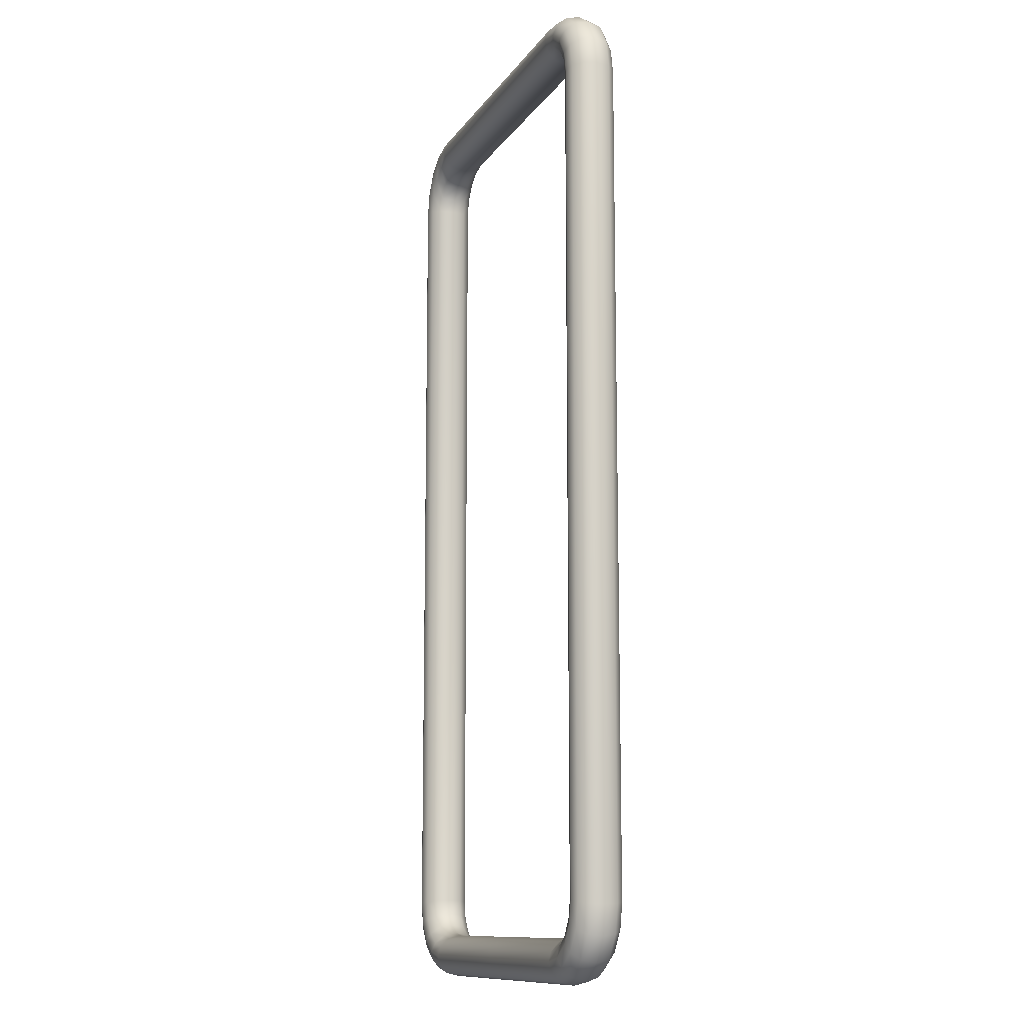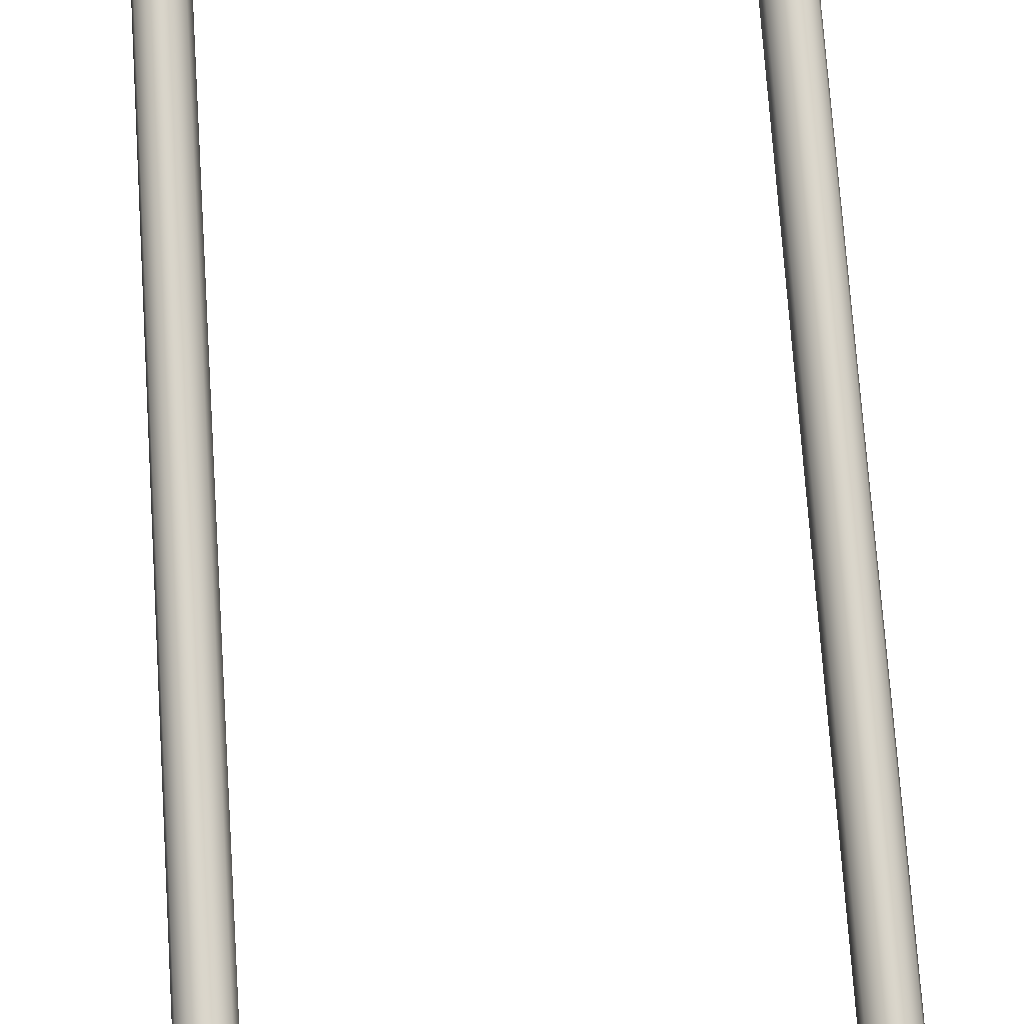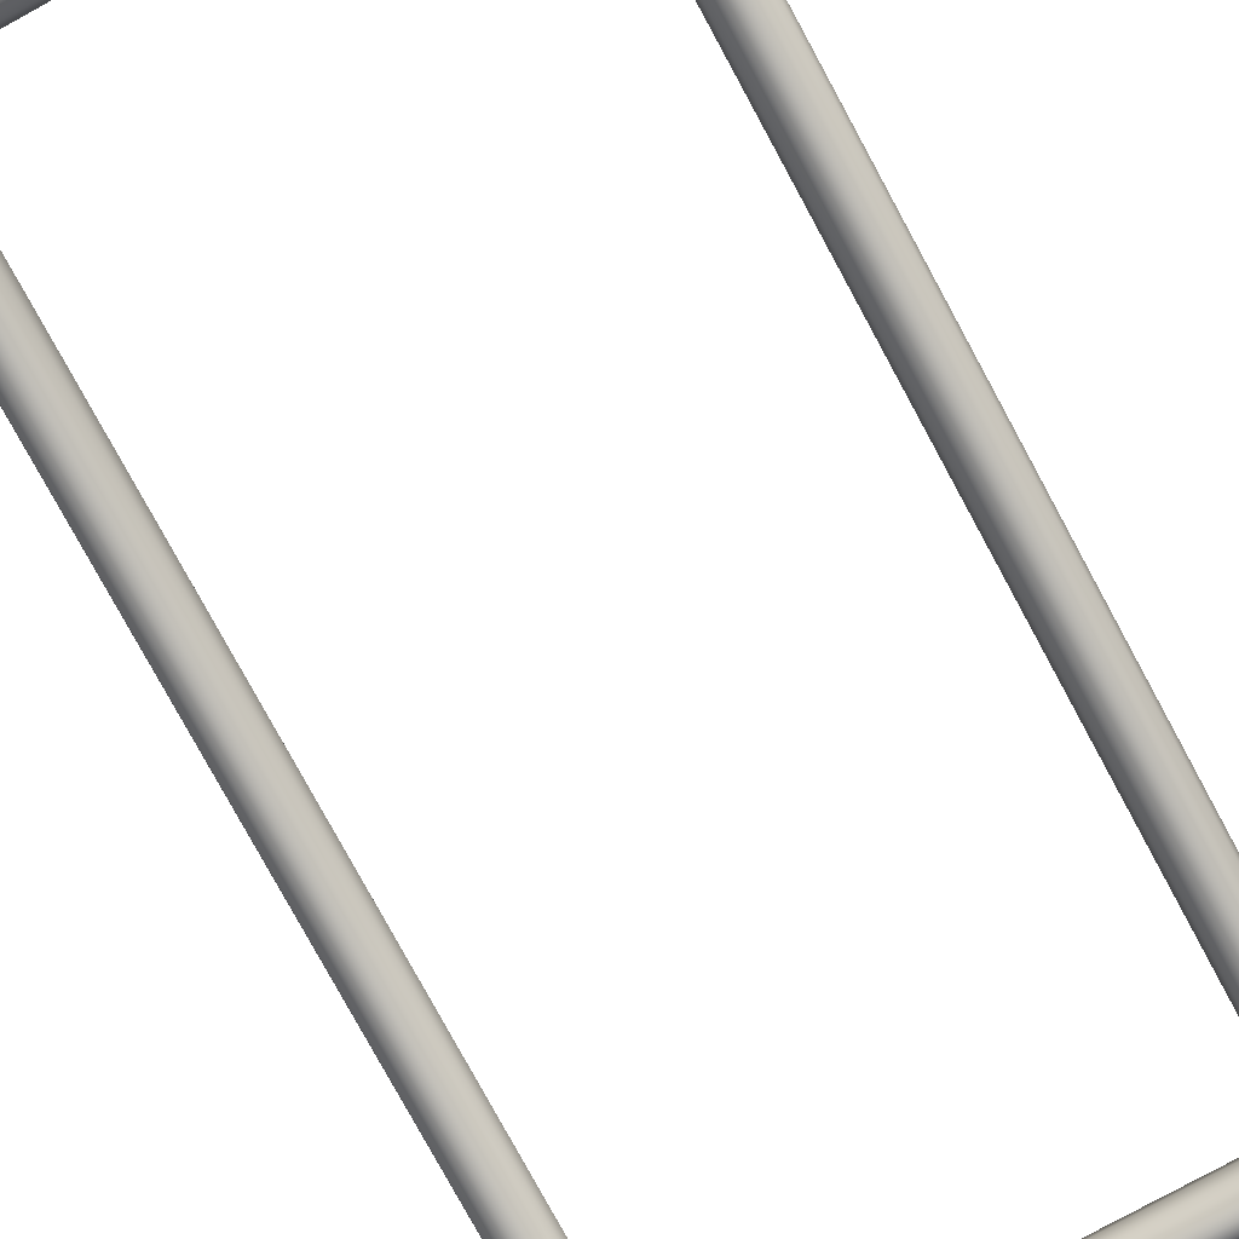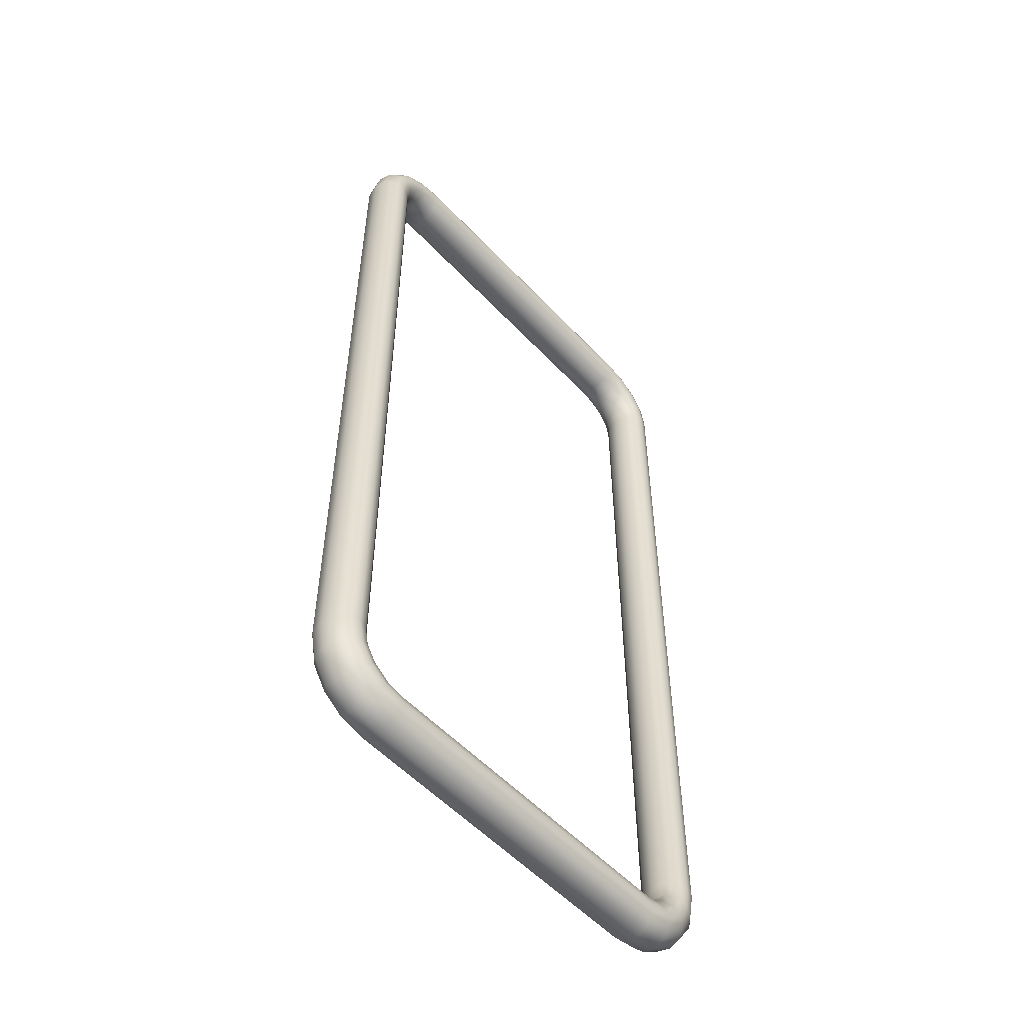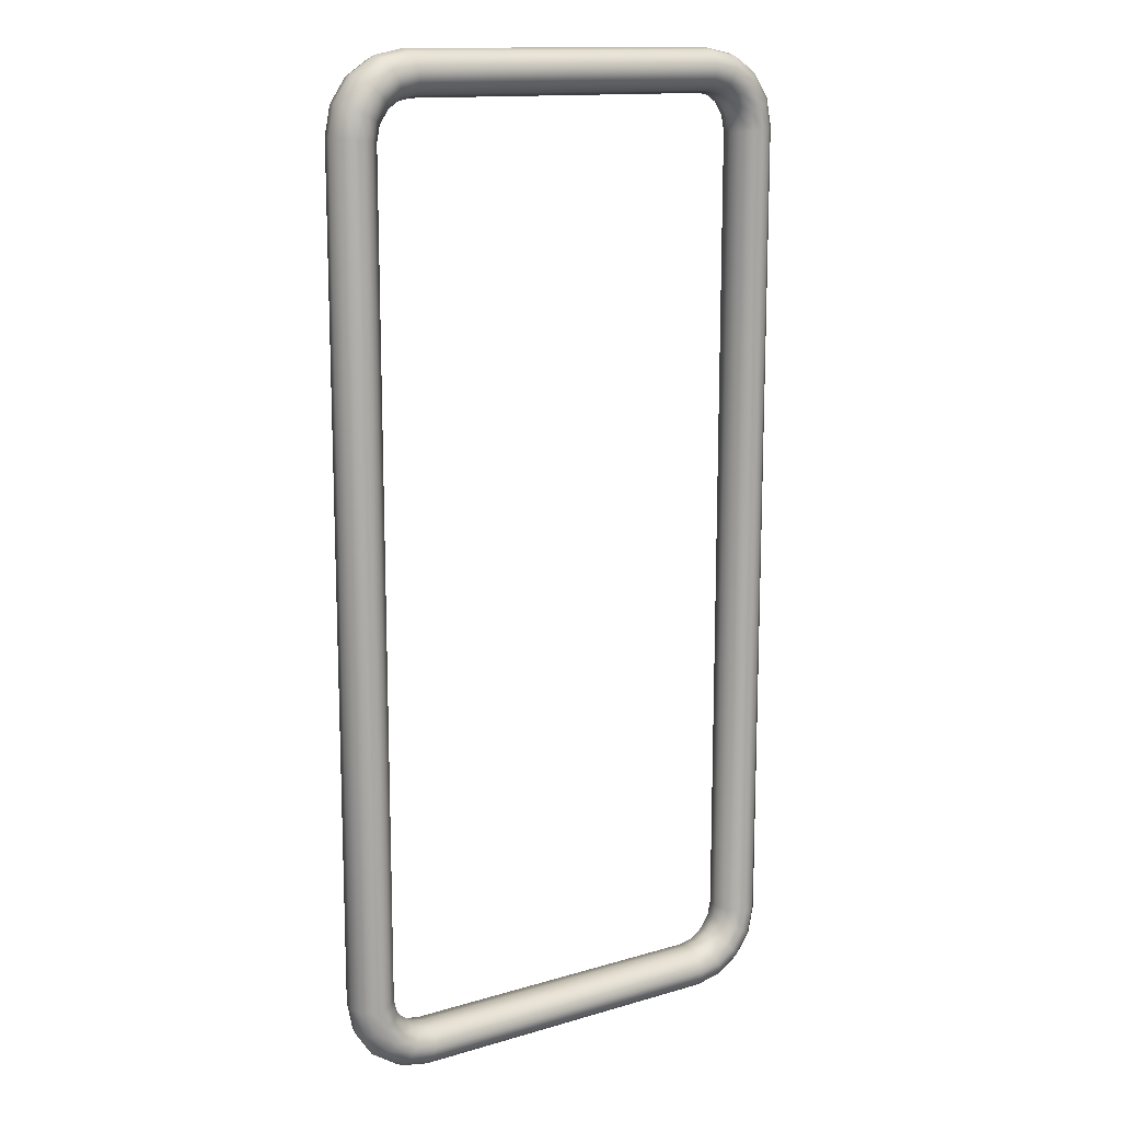
<metadata>
{"format":"obj","ext":"obj","renderer":"f3d","projection":"perspective","resolution":1024,"background":"white","views":[{"elev":-11.6,"azim":69.3,"up":"+Z"},{"elev":74.9,"azim":-3.9,"up":"+Y"},{"elev":-79.7,"azim":28.6,"up":"+Y"},{"elev":-54.4,"azim":-48.0,"up":"+Z"},{"elev":13.7,"azim":-33.2,"up":"+Z"}]}
</metadata>
<code>
o Plane
v 0 0.113 1.069
v 0 0.1279 1.117
v 0 0.113 1.166
v -1.166 0.113 -1.25
v -1.117 0.1279 -1.25
v -1.069 0.113 -1.25
v 1.166 0.113 -1.25
v 1.117 0.1279 -1.25
v 1.069 0.113 -1.25
v 0 0.113 -3.569
v 0 0.1279 -3.617
v 0 0.113 -3.666
v 0 0.06941 -3.711
v 0.8222 0.113 1.069
v 0.8291 0.1279 1.117
v 0.8361 0.113 1.166
v 0.8425 0.06941 1.211
v 0.9836 0.06941 1.183
v 0.9623 0.113 1.141
v 0.9394 0.1279 1.095
v 0.9165 0.113 1.05
v 0.8952 0.06941 1.008
v 1.069 0.113 1.069
v 1.033 0.1279 1.033
v 0.9965 0.113 0.9965
v 0.9626 0.06941 0.9626
v 1.183 0.06941 0.9836
v 1.141 0.113 0.9623
v 1.095 0.1279 0.9394
v 1.05 0.113 0.9165
v 1.008 0.06941 0.8952
v 1.023 0.06941 0.8158
v 1.069 0.113 0.8222
v 1.117 0.1279 0.8291
v 1.166 0.113 0.8361
v -0.8361 0.113 1.166
v -0.8291 0.1279 1.117
v -0.8222 0.113 1.069
v -0.9165 0.113 1.05
v -0.9394 0.1279 1.095
v -0.9623 0.113 1.141
v -0.9836 0.06941 1.183
v -0.9965 0.113 0.9965
v -1.033 0.1279 1.033
v -1.069 0.113 1.069
v -1.103 0.06941 1.103
v -1.05 0.113 0.9165
v -1.095 0.1279 0.9394
v -1.141 0.113 0.9623
v -1.183 0.06941 0.9836
v -1.023 0.06941 0.8158
v -1.069 0.113 0.8222
v -1.117 0.1279 0.8291
v -1.166 0.113 0.8361
v 0.8425 0.06941 -3.711
v 0.8361 0.113 -3.666
v 0.8291 0.1279 -3.617
v 0.8222 0.113 -3.569
v 0.8158 0.06941 -3.523
v 0.8952 0.06941 -3.508
v 0.9165 0.113 -3.55
v 0.9394 0.1279 -3.595
v 0.9623 0.113 -3.641
v 0.9626 0.06941 -3.463
v 0.9965 0.113 -3.496
v 1.033 0.1279 -3.533
v 1.069 0.113 -3.569
v 1.008 0.06941 -3.395
v 1.05 0.113 -3.417
v 1.095 0.1279 -3.439
v 1.141 0.113 -3.462
v 1.211 0.06941 -3.343
v 1.166 0.113 -3.336
v 1.117 0.1279 -3.329
v 1.069 0.113 -3.322
v -0.8425 0.06941 -3.711
v -0.8361 0.113 -3.666
v -0.8291 0.1279 -3.617
v -0.8222 0.113 -3.569
v -0.8158 0.06941 -3.523
v -0.9623 0.113 -3.641
v -0.9394 0.1279 -3.595
v -0.9165 0.113 -3.55
v -0.8952 0.06941 -3.508
v -1.103 0.06941 -3.603
v -1.069 0.113 -3.569
v -1.033 0.1279 -3.533
v -0.9965 0.113 -3.496
v -1.141 0.113 -3.462
v -1.095 0.1279 -3.439
v -1.05 0.113 -3.417
v -1.008 0.06941 -3.395
v -1.069 0.113 -3.322
v -1.117 0.1279 -3.329
v -1.166 0.113 -3.336
v 0 -0.113 1.069
v 0 -0.1279 1.117
v 0 -0.113 1.166
v -1.211 -0.06941 -1.25
v -1.166 -0.113 -1.25
v -1.117 -0.1279 -1.25
v -1.069 -0.113 -1.25
v -1.023 -0.06941 -1.25
v 1.166 -0.113 -1.25
v 1.117 -0.1279 -1.25
v 1.069 -0.113 -1.25
v 1.023 -0.06941 -1.25
v 0 -0.113 -3.569
v 0 -0.1279 -3.617
v 0 -0.113 -3.666
v 0.8158 -0.06941 1.023
v 0.8222 -0.113 1.069
v 0.8291 -0.1279 1.117
v 0.8361 -0.113 1.166
v 0.8425 -0.06941 1.211
v 0.9623 -0.113 1.141
v 0.9394 -0.1279 1.095
v 0.9165 -0.113 1.05
v 1.103 -0.06941 1.103
v 1.069 -0.113 1.069
v 1.033 -0.1279 1.033
v 0.9965 -0.113 0.9965
v 1.141 -0.113 0.9623
v 1.095 -0.1279 0.9394
v 1.05 -0.113 0.9165
v 1.069 -0.113 0.8222
v 1.117 -0.1279 0.8291
v 1.166 -0.113 0.8361
v -0.8425 -0.06941 1.211
v -0.8361 -0.113 1.166
v -0.8291 -0.1279 1.117
v -0.8222 -0.113 1.069
v -0.9165 -0.113 1.05
v -0.9394 -0.1279 1.095
v -0.9623 -0.113 1.141
v -0.9836 -0.06941 1.183
v -0.9965 -0.113 0.9965
v -1.033 -0.1279 1.033
v -1.069 -0.113 1.069
v -1.103 -0.06941 1.103
v -1.05 -0.113 0.9165
v -1.095 -0.1279 0.9394
v -1.141 -0.113 0.9623
v -1.023 -0.06941 0.8158
v -1.069 -0.113 0.8222
v -1.117 -0.1279 0.8291
v -1.166 -0.113 0.8361
v 0.8425 -0.06941 -3.711
v 0.8361 -0.113 -3.666
v 0.8291 -0.1279 -3.617
v 0.8222 -0.113 -3.569
v 0.8158 -0.06941 -3.523
v 0.8952 -0.06941 -3.508
v 0.9165 -0.113 -3.55
v 0.9394 -0.1279 -3.595
v 0.9623 -0.113 -3.641
v 0.9836 -0.06941 -3.683
v 0.9965 -0.113 -3.496
v 1.033 -0.1279 -3.533
v 1.069 -0.113 -3.569
v 1.008 -0.06941 -3.395
v 1.05 -0.113 -3.417
v 1.095 -0.1279 -3.439
v 1.141 -0.113 -3.462
v 1.166 -0.113 -3.336
v 1.117 -0.1279 -3.329
v 1.069 -0.113 -3.322
v 1.023 -0.06941 -3.316
v -0.8425 -0.06941 -3.711
v -0.8361 -0.113 -3.666
v -0.8291 -0.1279 -3.617
v -0.8222 -0.113 -3.569
v -0.8158 -0.06941 -3.523
v -0.9623 -0.113 -3.641
v -0.9394 -0.1279 -3.595
v -0.9165 -0.113 -3.55
v -0.8952 -0.06941 -3.508
v -1.069 -0.113 -3.569
v -1.033 -0.1279 -3.533
v -0.9965 -0.113 -3.496
v -1.141 -0.113 -3.462
v -1.095 -0.1279 -3.439
v -1.05 -0.113 -3.417
v -1.023 -0.06941 -3.316
v -1.069 -0.113 -3.322
v -1.117 -0.1279 -3.329
v -1.166 -0.113 -3.336
v -1.211 -0.06941 -3.343
v -1.211 0.06941 -1.25
v -1.227 0 -1.25
v 0 -0.06941 -3.523
v 0 0.06941 -3.523
v 0 0 -3.507
v 1.211 -0.06941 -1.25
v 1.211 0.06941 -1.25
v 1.227 0 -1.25
v -0.8158 -0.06941 1.023
v -0.8158 0.06941 1.023
v -0.8135 0 1.007
v -1.007 0 0.8135
v -0.8952 0.06941 1.008
v -0.8952 -0.06941 1.008
v -0.8876 0 0.9925
v -1.008 -0.06941 0.8952
v -1.008 0.06941 0.8952
v -0.9925 0 0.8876
v 1.008 -0.06941 0.8952
v 0.9925 0 0.8876
v -1.211 0.06941 0.8425
v -1.211 -0.06941 0.8425
v -1.227 0 0.8448
v 0.8448 0 1.227
v 1.211 0.06941 0.8425
v 1.211 -0.06941 0.8425
v 1.227 0 0.8448
v 0.9836 -0.06941 1.183
v 0.9912 0 1.198
v 1.183 -0.06941 0.9836
v 1.198 0 0.9912
v -0.8135 0 -3.507
v -0.9626 0.06941 -3.463
v -0.9626 -0.06941 -3.463
v -0.9505 0 -3.451
v -0.8876 0 -3.493
v 0.8135 0 -3.507
v 1.023 0.06941 -3.316
v 1.007 0 -3.313
v -1.211 0.06941 -3.343
v -1.227 0 -3.345
v -0.9836 -0.06941 -3.683
v -0.9836 0.06941 -3.683
v -0.9912 0 -3.698
v -1.103 -0.06941 -3.603
v -1.115 0 -3.615
v -1.183 0.06941 -3.484
v -1.183 -0.06941 -3.484
v -1.198 0 -3.491
v 1.211 -0.06941 -3.343
v 1.227 0 -3.345
v 1.103 -0.06941 -3.603
v 1.103 0.06941 -3.603
v 1.115 0 -3.615
v 0.9836 0.06941 -3.683
v 0.9912 0 -3.698
v 0 -0.06941 1.023
v 0 0.06941 1.023
v 0 0 1.007
v 0 -0.06941 1.211
v 0 0.06941 1.211
v 0 0 1.227
v -1.023 0.06941 -1.25
v -1.007 0 -1.25
v 1.023 0.06941 -1.25
v 1.007 0 -1.25
v 0 -0.06941 -3.711
v 0 0 -3.727
v 0.8158 0.06941 1.023
v 0.8135 0 1.007
v 0.8952 -0.06941 1.008
v 0.8876 0 0.9925
v 1.103 0.06941 1.103
v 1.115 0 1.115
v 0.9626 -0.06941 0.9626
v 0.9505 0 0.9505
v 1.023 -0.06941 0.8158
v 1.007 0 0.8135
v -0.8425 0.06941 1.211
v -0.8448 0 1.227
v -0.9912 0 1.198
v -0.9626 -0.06941 0.9626
v -0.9626 0.06941 0.9626
v -0.9505 0 0.9505
v -1.115 0 1.115
v -1.183 -0.06941 0.9836
v -1.198 0 0.9912
v 0.8448 0 -3.727
v 0.8876 0 -3.493
v 0.9626 -0.06941 -3.463
v 0.9505 0 -3.451
v 0.9925 0 -3.388
v 1.183 0.06941 -3.484
v 1.183 -0.06941 -3.484
v 1.198 0 -3.491
v -0.8448 0 -3.727
v -1.008 -0.06941 -3.395
v -0.9925 0 -3.388
v -1.023 0.06941 -3.316
v -1.007 0 -3.313
f 249 267 36 3
f 3 36 37 2
f 2 37 38 1
f 1 38 198 246
f 209 189 4 54
f 54 4 5 53
f 53 5 6 52
f 52 6 251 51
f 13 55 56 12
f 12 56 57 11
f 11 57 58 10
f 10 58 59 192
f 17 249 3 16
f 16 3 2 15
f 15 2 1 14
f 14 1 246 257
f 92 287 93 91
f 91 93 94 90
f 90 94 95 89
f 89 95 228 235
f 221 92 91 88
f 88 91 90 87
f 87 90 89 86
f 86 89 235 85
f 84 221 88 83
f 83 88 87 82
f 82 87 86 81
f 81 86 85 231
f 80 84 83 79
f 79 83 82 78
f 78 82 81 77
f 77 81 231 76
f 281 72 73 71
f 71 73 74 70
f 70 74 75 69
f 69 75 226 68
f 241 281 71 67
f 67 71 70 66
f 66 70 69 65
f 65 69 68 64
f 243 241 67 63
f 63 67 66 62
f 62 66 65 61
f 61 65 64 60
f 55 243 63 56
f 56 63 62 57
f 57 62 61 58
f 58 61 60 59
f 50 209 54 49
f 49 54 53 48
f 48 53 52 47
f 47 52 51 205
f 46 50 49 45
f 45 49 48 44
f 44 48 47 43
f 43 47 205 271
f 42 46 45 41
f 41 45 44 40
f 40 44 43 39
f 39 43 271 201
f 267 42 41 36
f 36 41 40 37
f 37 40 39 38
f 38 39 201 198
f 31 32 33 30
f 30 33 34 29
f 29 34 35 28
f 28 35 213 27
f 26 31 30 25
f 25 30 29 24
f 24 29 28 23
f 23 28 27 261
f 22 26 25 21
f 21 25 24 20
f 20 24 23 19
f 19 23 261 18
f 257 22 21 14
f 14 21 20 15
f 15 20 19 16
f 16 19 18 17
f 76 13 12 77
f 77 12 11 78
f 78 11 10 79
f 79 10 192 80
f 253 226 75 9
f 9 75 74 8
f 8 74 73 7
f 7 73 72 195
f 32 253 9 33
f 33 9 8 34
f 34 8 7 35
f 35 7 195 213
f 189 228 95 4
f 4 95 94 5
f 5 94 93 6
f 6 93 287 251
f 248 98 130 129
f 98 97 131 130
f 97 96 132 131
f 96 245 197 132
f 210 147 100 99
f 147 146 101 100
f 146 145 102 101
f 145 144 103 102
f 255 110 149 148
f 110 109 150 149
f 109 108 151 150
f 108 191 152 151
f 115 114 98 248
f 114 113 97 98
f 113 112 96 97
f 112 111 245 96
f 285 183 185 184
f 183 182 186 185
f 182 181 187 186
f 181 236 188 187
f 222 180 183 285
f 180 179 182 183
f 179 178 181 182
f 178 233 236 181
f 177 176 180 222
f 176 175 179 180
f 175 174 178 179
f 174 230 233 178
f 173 172 176 177
f 172 171 175 176
f 171 170 174 175
f 170 169 230 174
f 282 164 165 238
f 164 163 166 165
f 163 162 167 166
f 162 161 168 167
f 240 160 164 282
f 160 159 163 164
f 159 158 162 163
f 158 278 161 162
f 157 156 160 240
f 156 155 159 160
f 155 154 158 159
f 154 153 278 158
f 148 149 156 157
f 149 150 155 156
f 150 151 154 155
f 151 152 153 154
f 274 143 147 210
f 143 142 146 147
f 142 141 145 146
f 141 204 144 145
f 140 139 143 274
f 139 138 142 143
f 138 137 141 142
f 137 270 204 141
f 136 135 139 140
f 135 134 138 139
f 134 133 137 138
f 133 202 270 137
f 129 130 135 136
f 130 131 134 135
f 131 132 133 134
f 132 197 202 133
f 207 125 126 265
f 125 124 127 126
f 124 123 128 127
f 123 218 214 128
f 263 122 125 207
f 122 121 124 125
f 121 120 123 124
f 120 119 218 123
f 259 118 122 263
f 118 117 121 122
f 117 116 120 121
f 116 216 119 120
f 111 112 118 259
f 112 113 117 118
f 113 114 116 117
f 114 115 216 116
f 169 170 110 255
f 170 171 109 110
f 171 172 108 109
f 172 173 191 108
f 107 106 167 168
f 106 105 166 167
f 105 104 165 166
f 104 194 238 165
f 265 126 106 107
f 126 127 105 106
f 127 128 104 105
f 128 214 194 104
f 99 100 187 188
f 100 101 186 187
f 101 102 185 186
f 102 103 184 185
f 152 191 193 225
f 225 193 192 59
f 238 194 196 239
f 239 196 195 72
f 210 99 190 211
f 211 190 189 209
f 216 115 212 217
f 217 212 17 18
f 214 218 219 215
f 215 219 27 213
f 202 197 199 203
f 203 199 198 201
f 144 204 206 200
f 200 206 205 51
f 157 240 242 244
f 244 242 241 243
f 222 285 286 223
f 223 286 92 221
f 282 238 239 283
f 283 239 72 281
f 173 177 224 220
f 220 224 84 80
f 148 157 244 276
f 276 244 243 55
f 233 230 232 234
f 234 232 231 85
f 177 222 223 224
f 224 223 221 84
f 204 270 272 206
f 206 272 271 205
f 236 233 234 237
f 237 234 85 235
f 263 207 208 264
f 264 208 31 26
f 188 236 237 229
f 229 237 235 228
f 197 245 247 199
f 199 247 246 198
f 99 188 229 190
f 190 229 228 189
f 194 214 215 196
f 196 215 213 195
f 191 173 220 193
f 193 220 80 192
f 107 168 227 254
f 254 227 226 253
f 230 169 284 232
f 232 284 76 231
f 168 161 280 227
f 227 280 68 226
f 153 152 225 277
f 277 225 59 60
f 270 202 203 272
f 272 203 201 271
f 218 119 262 219
f 219 262 261 27
f 115 248 250 212
f 212 250 249 17
f 119 216 217 262
f 262 217 18 261
f 207 265 266 208
f 208 266 32 31
f 274 210 211 275
f 275 211 209 50
f 240 282 283 242
f 242 283 281 241
f 103 144 200 252
f 252 200 51 251
f 248 129 268 250
f 250 268 267 249
f 255 148 276 256
f 256 276 55 13
f 245 111 258 247
f 247 258 257 246
f 285 184 288 286
f 286 288 287 92
f 161 278 279 280
f 280 279 64 68
f 278 153 277 279
f 279 277 60 64
f 140 274 275 273
f 273 275 50 46
f 136 140 273 269
f 269 273 46 42
f 129 136 269 268
f 268 269 42 267
f 259 263 264 260
f 260 264 26 22
f 111 259 260 258
f 258 260 22 257
f 169 255 256 284
f 284 256 13 76
f 265 107 254 266
f 266 254 253 32
f 184 103 252 288
f 288 252 251 287

</code>
